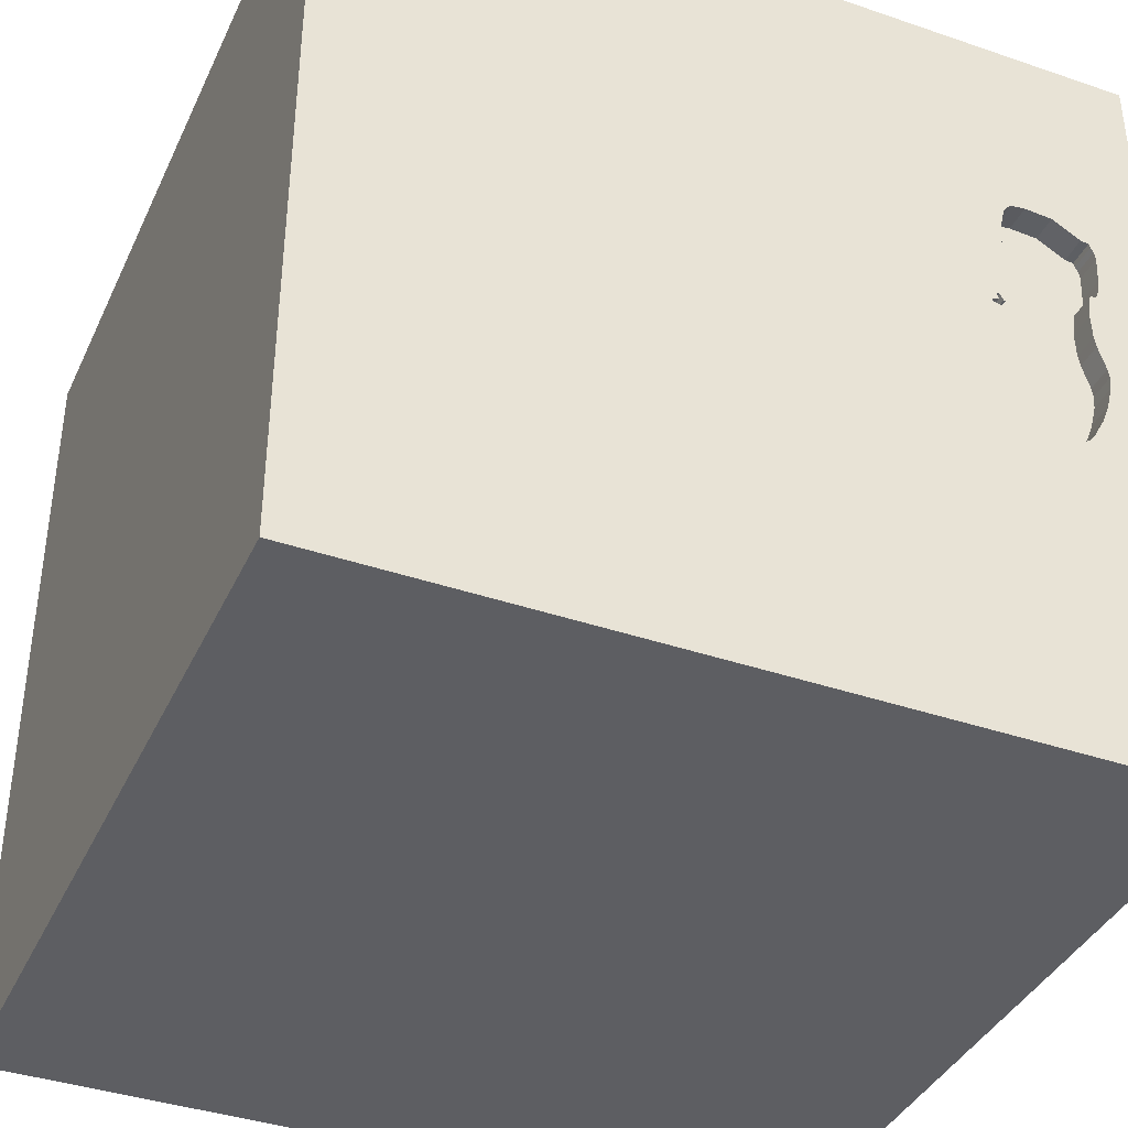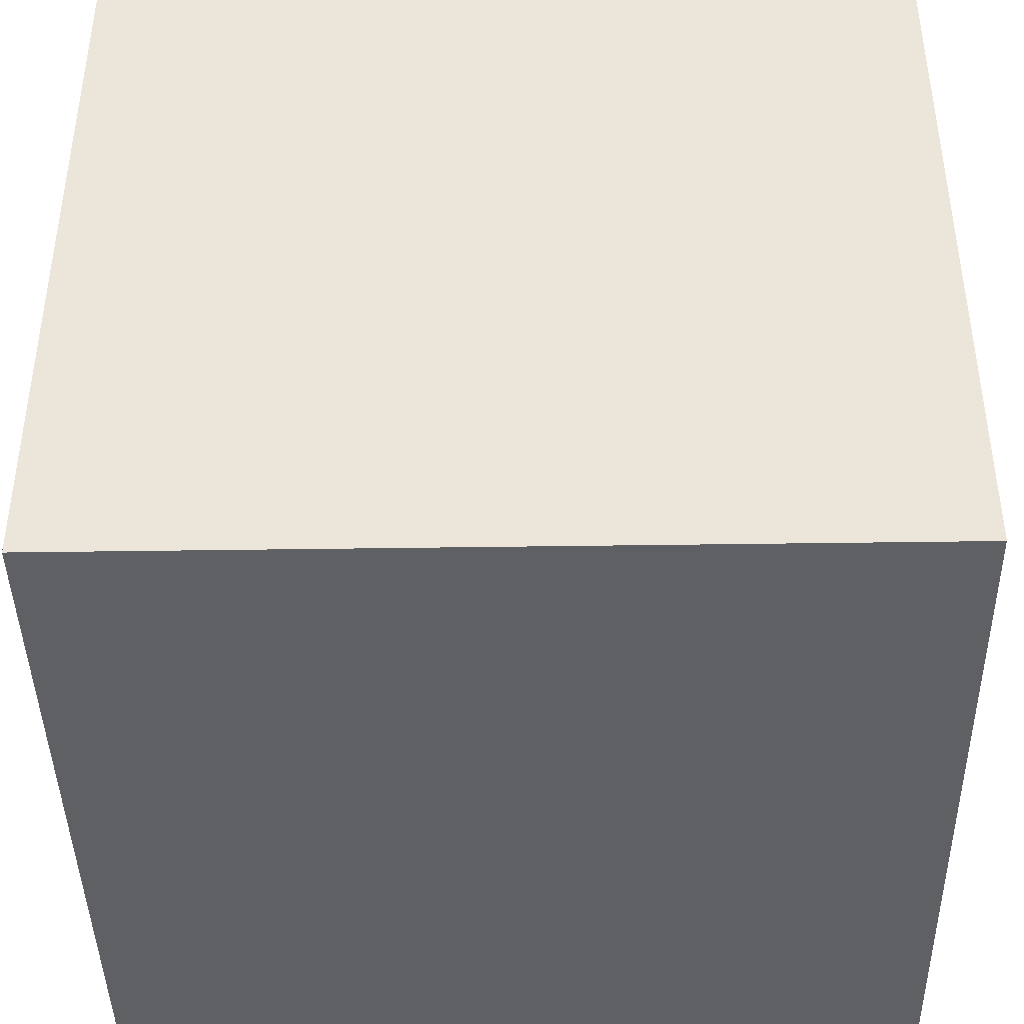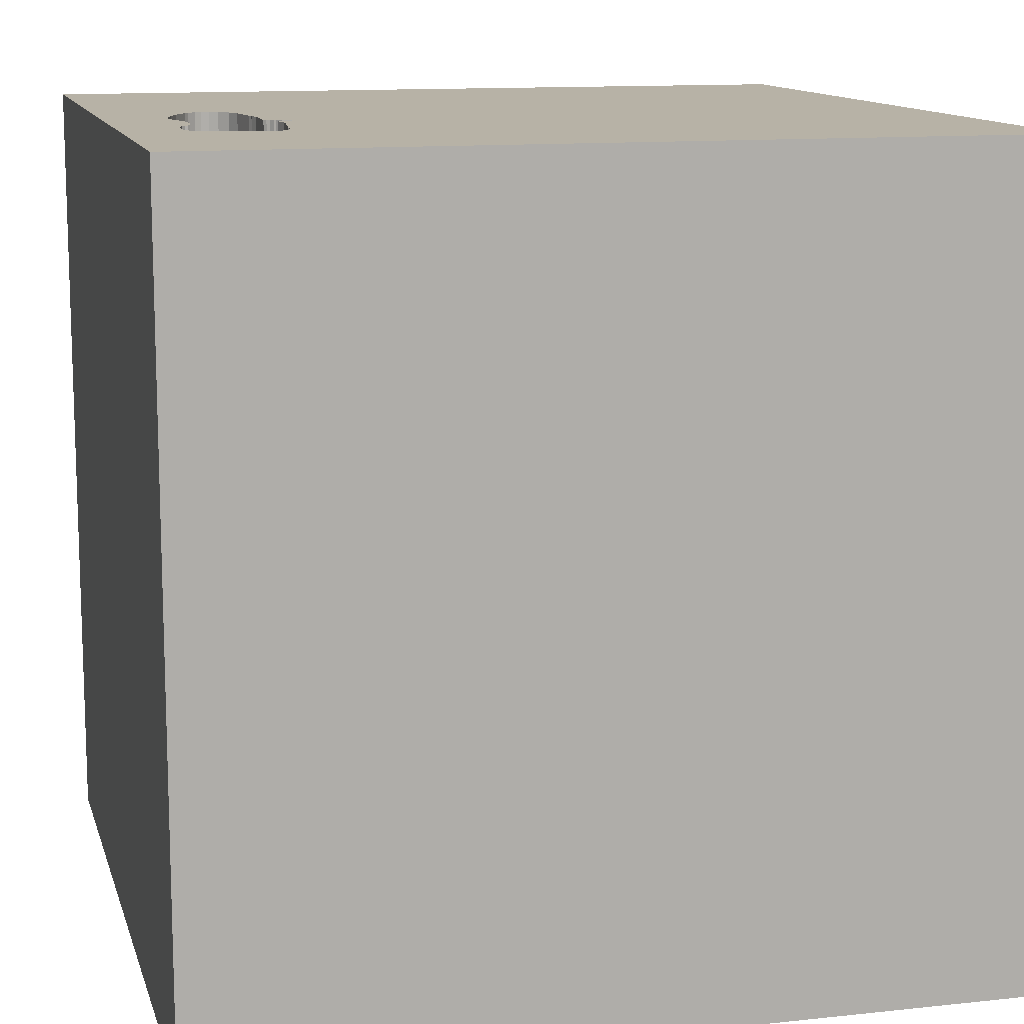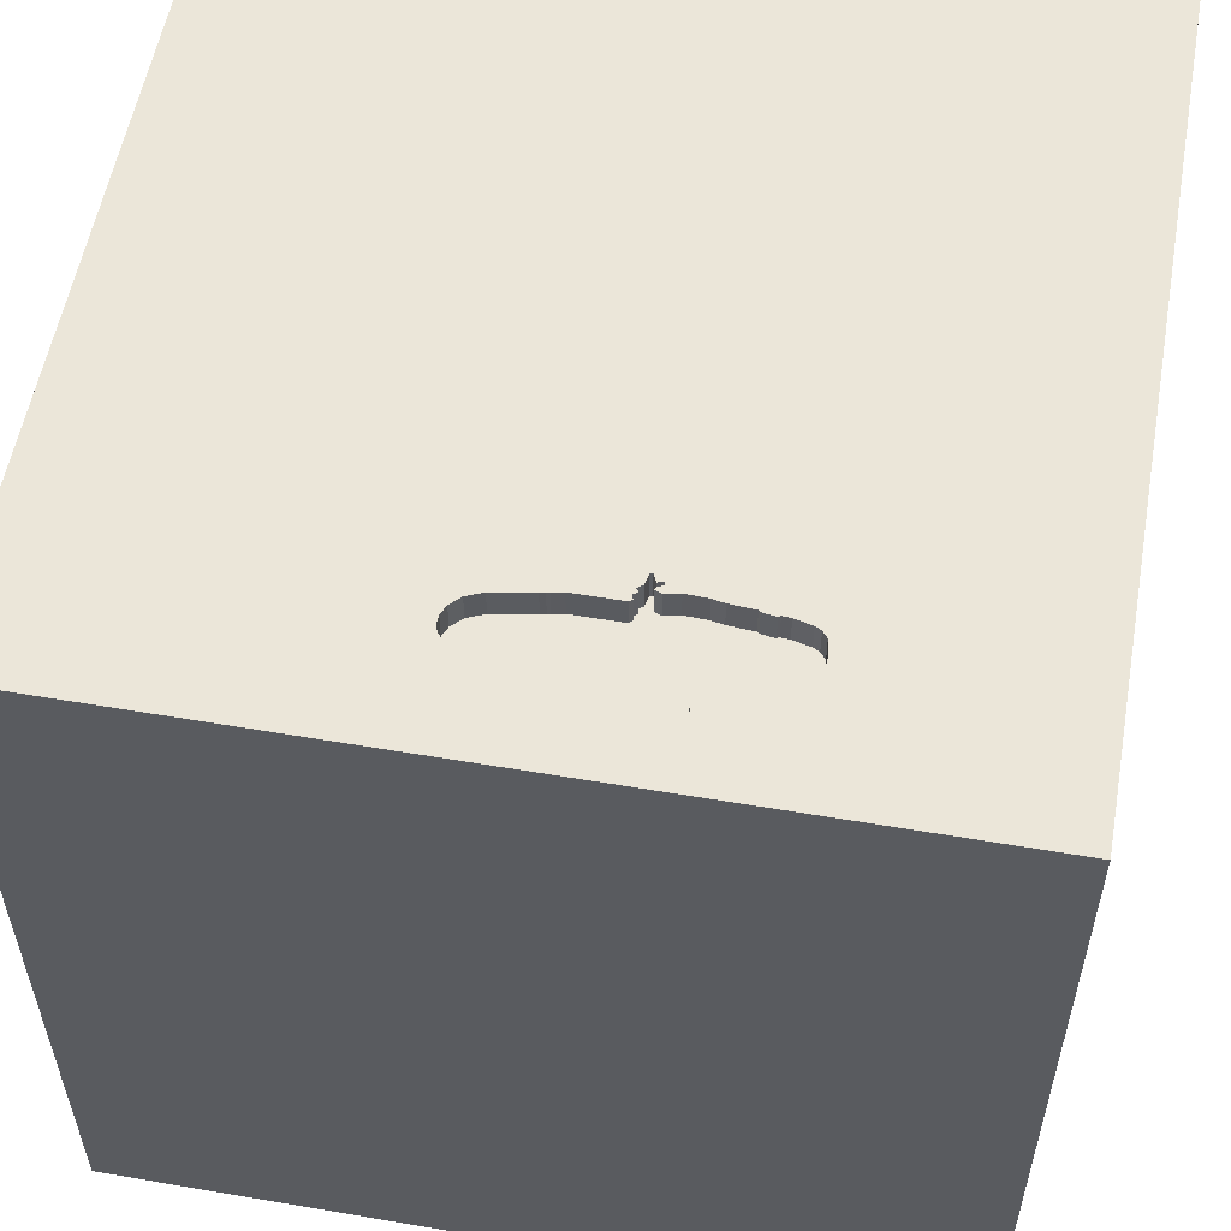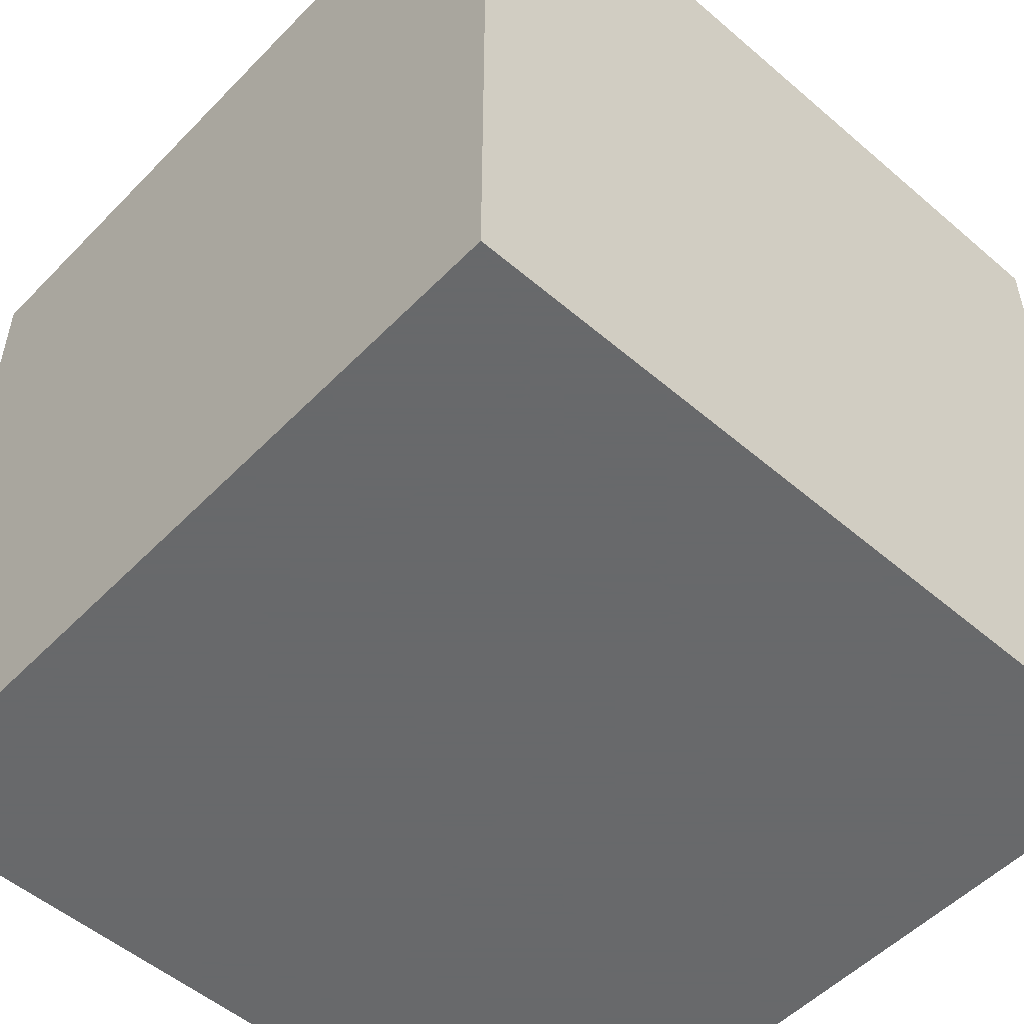
<metadata>
{"format":"obj","ext":"obj","renderer":"f3d","projection":"perspective","resolution":1024,"background":"white","views":[{"elev":-38.9,"azim":156.8,"up":"+Z"},{"elev":-42.2,"azim":91.0,"up":"+Z"},{"elev":12.3,"azim":-14.3,"up":"+Y"},{"elev":55.9,"azim":-79.9,"up":"+Y"},{"elev":-52.6,"azim":-42.6,"up":"+Z"}]}
</metadata>
<code>
o shoe_8
v -1.265 1.5 0.0585
v -1.265 1.4 0.0585
v -0.9075 1.5 0.2141
v -0.9075 1.4 0.2141
v -0.9188 1.5 0.5385
v -1.246 1.5 0.4121
v -0.9072 1.5 0.3121
v -1.139 1.5 0.7239
v -0.93 1.5 0.5915
v -0.8557 1.5 0.2423
v -0.9242 1.5 0.5455
v -0.9242 1.4 0.5455
v -0.93 1.4 0.5915
v -1.12 0.3906 -1.5
v -1.055 0.2995 1.5
v -0.6771 -0 1.5
v -0.612 1.042 1.5
v -1.042 -0.4687 -1.5
v -1.042 -1.5 -0.8333
v -0.8398 -1.5 -0.3776
v -0.7812 -1.5 1.302
v -0.651 -1.5 0.8984
v -0.9595 1.5 -0.01219
v -1.016 1.5 -0.4297
v -0.9417 1.5 0.2141
v -0.8333 1.5 -1.5
v -0.9419 1.5 0.6885
v -1.042 -1.198 -1.5
v -0.8073 -1.198 1.5
v -0.3971 1.211 -1.5
v -0.9741 1.5 0.7277
v -0.9741 1.4 0.7277
v -1.226 1.5 0.2228
v -1.226 1.4 0.2228
v -1.261 1.5 0.09309
v -0.9126 1.5 0.4534
v -0.9126 1.4 0.4534
v -0.929 1.5 0.2077
v -1.271 1.5 0.442
v 0.1253 0.4297 -1.5
v 0.4167 0.3906 1.5
v 0.4167 1.198 -1.5
v 0.651 1.146 1.5
v 0.5469 -0.3906 -1.5
v 0.4167 -0.4688 1.5
v 0.2083 -1.5 -0.8333
v 0.4297 -1.5 0.4687
v 0.4818 -1.5 -0.1823
v -0.01302 -1.5 1.276
v 0.1042 -1.5 -1.5
v 0.2083 -1.5 -1.25
v -0.1562 -1.5 1.5
v 0.4687 1.5 -1.042
v 0.1367 1.5 -0.2393
v 0.4687 1.5 1.042
v 0.1562 1.5 -1.5
v -0.1302 1.5 1.5
v -0.1432 -0.931 -1.5
v 0.6771 -1.263 1.5
v -1.261 1.4 0.09309
v -1.28 1.4 0.4976
v -0.9278 1.5 0.6284
v 0.02604 -1.094 1.5
v -0.2083 0.4427 1.5
v -0.05208 -0 1.5
v -0.1562 -0.4688 1.5
v 0 -1.5 0.05208
v -0.1823 -1.5 0.5599
v -0.1562 -1.5 -0.4167
v -0.4329 1.5 0.7161
v -0.05208 0.9896 1.5
v -0.8834 1.5 0.2868
v -0.8794 1.5 0.2651
v -0.8794 1.4 0.2651
v 1.042 -1.12 -1.5
v 1.191 0.1172 -1.5
v 1.042 0.4167 1.5
v 1.25 -0.1562 1.5
v 1.185 1.016 1.5
v 1.042 -0.625 1.5
v 1.068 -1.5 -0.7943
v 1.055 -1.5 0.3125
v 1.172 -1.5 -0.2604
v 1.5 -1.5 -1.5
v 0.9896 -1.5 0.8203
v 1.198 1.5 -0.1693
v 1.188 1.5 0.8919
v 1.5 -1.5 1.5
v -0.8964 1.5 0.2638
v -1.234 1.5 0.6673
v -1.234 1.4 0.6673
v -0.9078 1.5 0.219
v -0.9532 1.5 0.7097
v -0.9532 1.4 0.7097
v -1.214 1.5 -0.1456
v -1.269 1.5 0.6476
v -0.9047 1.5 0.4124
v -0.9047 1.4 0.4124
v -0.9655 1.5 -0.02976
v -0.9509 1.5 0.03734
v -0.9509 1.4 0.03734
v -0.8918 1.5 0.2348
v -0.8918 1.4 0.2348
v -1.131 1.5 0.7286
v -1.234 1.5 0.4056
v -0.9017 1.5 0.3368
v -0.9017 1.4 0.3368
v -1.241 1.5 -0.07423
v -1.027 1.5 -0.2379
v -0.9037 1.5 0.2633
v -0.625 -0.4688 1.5
v -0.4687 -1.5 -0
v -0.3906 1.5 -1.211
v -1.5 -0.8724 -1.016
v -1.5 -0.625 -0
v -1.5 -0.8333 -1.5
v -1.5 -0.8333 1.5
v -1.5 0.625 0.5208
v -1.5 0.4687 -0.1562
v -1.5 0.625 1.224
v -1.5 0.2083 -0.625
v -1.5 0.1823 0.7812
v -1.5 0.1562 -1.5
v -1.5 0.1302 1.5
v -1.5 0.1302 -1.068
v -1.5 0 0
v -1.5 -0.1823 1.146
v -1.5 1.042 -0.9375
v -1.5 1.237 0.4688
v -1.5 1.198 0
v -1.5 1.5 1.5
v -1.5 1.12 -0.4427
v -1.5 1.5 -1.5
v -1.5 -0.4688 0.4427
v -1.5 -0.625 1.042
v -1.5 -0.4687 -0.4167
v -1.5 -1.5 -0.8333
v -1.5 -1.5 0.1302
v -1.5 -1.5 1.5
v -1.5 -1.5 -1.5
v -1.5 0.7812 -1.302
v -1.5 1.5 0.3906
v -1.5 1.5 -0.4167
v -1.5 -1.302 -0.7812
v -1.5 -1.172 -0.2344
v -1.5 -1.12 0.612
v -1.5 -0.4167 -1.042
v -0.9417 1.4 0.2141
v -0.9256 1.5 0.5992
v -0.9256 1.4 0.5992
v -1.28 1.5 0.4976
v -0.9604 1.5 -3.2e-05
v -1.078 1.5 -0.2702
v -1.265 1.5 0.4205
v -1.265 1.4 0.4205
v -1.223 1.5 0.3183
v -1.223 1.4 0.3183
v -1.233 1.5 0.1831
v 0.651 -1.5 1.198
v 0.8333 -1.5 1.5
v 0.8333 1.5 1.5
v -0.9128 1.5 0.2871
v -0.9348 1.5 0.6584
v -1.234 1.4 0.4056
v -1.262 1.5 0.00985
v -0.854 1.5 0.2522
v -1.268 1.5 0.4312
v -1.254 1.5 0.4115
v -1.254 1.4 0.4115
v -0.9874 1.5 -0.1658
v -0.9874 1.4 -0.1658
v 1.5 0.5404 -0.765
v 1.5 0.5208 0.4036
v 1.5 -0.1042 -1.5
v 1.5 -0.1042 1.5
v 1.5 0.03255 1.107
v 1.5 -0.332 -0.3548
v 1.5 -0.2083 -1.198
v 1.5 1.25 0.4688
v 1.5 1.302 -0.3906
v 1.5 0.9115 1.12
v 1.5 1.5 -1.5
v 1.5 1.5 1.5
v 1.5 -0.3906 0.4167
v 1.5 -1.5 -0.1042
v 1.5 1.5 -0.1042
v 1.5 -1.035 -0.9505
v 1.5 -1.117 0.5811
v -1.169 1.5 -0.2279
v -1.169 1.4 -0.2279
v -0.9727 1.5 -0.07411
v -1.198 -0.4427 1.5
v -1.094 -1.5 0.2344
v -1.276 -1.5 0.8724
v -1.276 0.6771 1.5
v -1.224 1.5 -1.003
v -1.354 1.5 -0.05208
v -1.354 1.5 0.5208
v -1.265 1.5 0.665
v -1.271 1.4 0.442
v -0.9179 1.5 0.2231
v -0.9179 1.4 0.2231
v -0.8834 1.4 0.2868
v -1.129 1.5 -0.2642
v -1.129 1.4 -0.2642
v -0.8964 1.4 0.2638
v -0.9655 1.4 -0.02975
v -0.3646 -1.198 1.5
v -0.4167 -1.5 -1.042
v -0.9507 1.5 0.2036
v -0.9507 1.4 0.2036
v -1.242 1.5 0.4123
v -1.242 1.4 0.4123
v -0.929 1.4 0.2077
v -0.9188 1.4 0.5385
v -1.285 1.5 0.6
v -1.285 1.4 0.6
v -0.8557 1.4 0.2423
v -1.241 1.4 -0.07423
v 0.8333 -0.1562 1.5
v -1.269 1.4 0.6476
v -1.155 1.5 -0.2441
v -0.854 1.4 0.2522
v -0.8712 1.5 0.2877
v -0.8712 1.4 0.2877
v -0.9604 1.4 -3.2e-05
v -0.9128 1.4 0.2871
v -1.233 1.4 0.1831
v -1.131 1.4 0.7286
v -1.107 1.5 -0.2723
v -1.107 1.4 -0.2723
v -1.28 1.5 0.6297
v -1.28 1.4 0.6297
v -1.029 1.5 0.736
v -1.029 1.4 0.736
v -1.262 1.4 0.009852
v -1.08 1.5 0.7323
v -1.265 1.4 0.665
v -0.9037 1.4 0.2633
v -0.9278 1.4 0.6284
v -1.01 1.5 -0.2213
v -1.01 1.4 -0.2213
v -1.155 1.4 -0.2441
v -0.9078 1.4 0.219
v -0.9419 1.4 0.6885
v -1.229 1.5 0.203
v -1.045 1.5 -0.2556
v -1.247 1.5 0.1381
v -1.078 1.4 -0.2702
v -1.045 1.4 -0.2556
v -1.214 1.4 -0.1456
v -0.9595 1.4 -0.01219
f 194 21 139
f 52 29 139
f 117 135 139
f 21 52 139
f 139 192 117
f 146 138 139
f 138 194 139
f 124 135 117
f 135 146 139
f 194 22 21
f 29 192 139
f 192 124 117
f 124 127 135
f 146 145 138
f 52 208 29
f 138 193 194
f 21 49 52
f 22 49 21
f 52 63 208
f 29 111 192
f 194 193 22
f 208 111 29
f 135 134 146
f 192 15 124
f 124 120 127
f 127 134 135
f 146 115 145
f 52 59 63
f 208 66 111
f 192 16 15
f 134 115 146
f 145 137 138
f 138 20 193
f 193 68 22
f 160 59 52
f 63 66 208
f 111 16 192
f 127 122 134
f 145 144 137
f 137 20 138
f 68 49 22
f 49 160 52
f 15 195 124
f 131 120 124
f 120 122 127
f 49 159 160
f 195 131 124
f 20 112 193
f 112 68 193
f 137 19 20
f 66 16 111
f 120 118 122
f 122 126 134
f 115 136 145
f 63 45 66
f 66 65 16
f 126 115 134
f 68 47 49
f 59 45 63
f 145 114 144
f 112 67 68
f 47 159 49
f 160 88 59
f 16 64 15
f 136 114 145
f 144 140 137
f 137 140 19
f 159 88 160
f 65 64 16
f 122 118 126
f 67 47 68
f 85 88 159
f 59 80 45
f 15 17 195
f 126 136 115
f 114 140 144
f 20 69 112
f 47 85 159
f 88 80 59
f 45 65 66
f 64 17 15
f 118 119 126
f 136 147 114
f 69 67 112
f 45 41 65
f 195 17 131
f 131 118 120
f 19 209 20
f 67 48 47
f 131 129 118
f 126 121 136
f 209 69 20
f 80 220 45
f 64 71 17
f 121 147 136
f 114 116 140
f 28 140 116
f 47 82 85
f 220 41 45
f 41 64 65
f 140 209 19
f 69 48 67
f 48 82 47
f 119 121 126
f 209 46 69
f 131 142 129
f 118 130 119
f 121 125 147
f 18 28 116
f 80 78 220
f 131 70 234
f 234 237 104
f 104 8 131
f 234 104 131
f 8 199 131
f 199 142 131
f 129 130 118
f 147 116 114
f 31 234 70
f 70 27 93
f 70 93 31
f 8 90 199
f 198 142 199
f 46 48 69
f 82 88 85
f 88 175 80
f 220 77 41
f 17 57 131
f 62 163 27
f 62 27 70
f 11 9 149
f 149 62 70
f 70 5 11
f 70 11 149
f 198 199 96
f 216 151 198
f 198 96 232
f 198 232 216
f 58 28 18
f 58 140 28
f 140 50 209
f 209 51 46
f 48 83 82
f 82 185 88
f 184 176 188
f 188 175 88
f 175 78 80
f 41 71 64
f 70 131 57
f 198 151 39
f 154 142 198
f 130 132 119
f 119 132 121
f 147 123 116
f 58 50 140
f 188 88 185
f 176 175 188
f 70 7 106
f 97 36 5
f 70 106 97
f 70 97 5
f 154 198 39
f 39 167 154
f 168 6 105
f 168 105 156
f 154 168 156
f 142 130 129
f 125 123 147
f 18 116 123
f 78 77 220
f 71 57 17
f 70 10 166
f 162 7 70
f 72 89 162
f 70 166 73
f 72 162 70
f 70 73 224
f 224 72 70
f 246 158 154
f 154 156 33
f 154 33 246
f 6 212 105
f 197 142 154
f 132 128 121
f 14 18 123
f 40 58 18
f 50 51 209
f 46 81 48
f 81 83 48
f 83 185 82
f 77 43 41
f 41 43 71
f 54 10 70
f 38 201 92
f 100 25 38
f 100 38 92
f 3 102 10
f 100 92 3
f 100 3 10
f 110 162 89
f 248 35 197
f 197 154 158
f 197 158 248
f 128 125 121
f 40 18 14
f 177 184 188
f 24 100 10
f 100 210 25
f 1 165 197
f 197 35 1
f 77 79 43
f 54 24 10
f 24 23 100
f 197 165 108
f 142 132 130
f 175 77 78
f 43 57 71
f 23 191 99
f 152 100 23
f 222 24 197
f 197 108 95
f 189 222 197
f 197 95 189
f 142 143 132
f 128 141 125
f 51 81 46
f 173 184 177
f 173 176 184
f 55 70 57
f 24 222 204
f 247 109 24
f 24 204 230
f 153 247 24
f 24 230 153
f 197 143 142
f 141 123 125
f 44 58 40
f 51 84 81
f 187 188 185
f 172 173 177
f 54 70 55
f 24 109 241
f 191 23 24
f 24 241 170
f 170 191 24
f 24 143 197
f 177 188 187
f 181 175 176
f 43 161 57
f 175 79 77
f 55 57 161
f 196 143 24
f 143 133 132
f 50 84 51
f 81 185 83
f 181 176 173
f 175 183 79
f 87 54 55
f 196 133 143
f 133 128 132
f 75 50 58
f 81 84 185
f 181 183 175
f 113 24 54
f 141 133 123
f 133 14 123
f 30 40 14
f 44 75 58
f 75 84 50
f 187 185 84
f 87 55 161
f 182 53 54
f 53 113 54
f 113 196 24
f 30 14 133
f 42 40 30
f 182 40 42
f 76 44 40
f 79 161 43
f 86 54 87
f 182 54 86
f 128 133 141
f 182 76 40
f 172 177 178
f 180 173 172
f 179 181 173
f 180 179 173
f 76 75 44
f 178 177 187
f 180 172 182
f 79 183 161
f 183 87 161
f 56 113 53
f 26 196 113
f 26 30 133
f 56 42 30
f 56 182 42
f 186 179 180
f 183 181 179
f 186 86 87
f 182 56 53
f 56 26 113
f 26 133 196
f 56 30 26
f 174 75 76
f 174 178 187
f 174 172 178
f 182 186 180
f 186 183 179
f 186 87 183
f 182 86 186
f 182 174 76
f 174 84 75
f 174 187 84
f 182 172 174
f 207 226 252
f 236 226 207
f 207 252 99
f 152 23 252
f 252 226 152
f 2 226 236
f 236 207 219
f 23 99 252
f 207 99 191
f 60 226 2
f 165 1 2
f 2 236 165
f 108 165 236
f 236 219 108
f 207 251 219
f 171 207 191
f 191 170 171
f 100 152 226
f 226 101 100
f 60 101 226
f 60 2 35
f 1 35 2
f 251 207 171
f 219 251 108
f 60 228 101
f 35 248 60
f 171 190 251
f 95 108 251
f 170 241 242
f 242 171 170
f 101 211 100
f 248 158 228
f 228 60 248
f 228 211 101
f 242 190 171
f 251 190 95
f 242 241 109
f 210 100 211
f 158 246 228
f 211 228 34
f 190 242 250
f 189 95 190
f 109 247 250
f 250 242 109
f 211 148 210
f 246 33 34
f 34 228 246
f 34 157 211
f 250 243 190
f 222 189 190
f 190 243 222
f 25 210 148
f 211 227 148
f 157 34 33
f 33 156 157
f 227 211 157
f 243 250 249
f 247 153 249
f 249 250 247
f 148 214 25
f 227 239 148
f 157 107 227
f 205 243 249
f 243 205 222
f 38 25 214
f 214 148 202
f 239 227 110
f 148 239 202
f 164 157 156
f 156 105 164
f 157 98 107
f 227 107 7
f 7 162 227
f 231 205 249
f 204 222 205
f 153 230 231
f 231 249 153
f 214 202 38
f 162 110 227
f 110 89 239
f 202 239 103
f 157 164 98
f 97 106 107
f 107 98 97
f 107 106 7
f 205 231 204
f 230 204 231
f 201 38 202
f 206 239 89
f 103 244 202
f 206 103 239
f 98 164 37
f 105 212 213
f 213 164 105
f 92 201 202
f 202 244 92
f 89 72 206
f 4 244 103
f 74 103 206
f 36 97 98
f 98 37 36
f 37 164 12
f 213 61 164
f 213 212 6
f 203 206 72
f 244 4 92
f 4 103 3
f 218 103 74
f 203 74 206
f 12 215 37
f 12 164 61
f 213 200 61
f 6 168 169
f 169 213 6
f 3 92 4
f 102 3 103
f 10 102 103
f 103 218 10
f 218 74 223
f 203 225 74
f 5 36 37
f 37 215 5
f 11 5 215
f 215 12 11
f 61 91 12
f 155 200 213
f 61 200 151
f 169 155 213
f 168 154 169
f 72 224 225
f 225 203 72
f 218 223 10
f 223 74 166
f 74 225 73
f 61 217 91
f 91 13 12
f 200 155 167
f 167 39 200
f 39 151 200
f 155 169 154
f 224 73 225
f 166 10 223
f 73 166 74
f 9 11 12
f 12 13 9
f 151 216 217
f 217 61 151
f 217 233 91
f 91 229 13
f 154 167 155
f 216 232 233
f 233 217 216
f 91 233 221
f 229 91 8
f 8 104 229
f 13 229 235
f 149 9 13
f 13 150 149
f 232 96 233
f 238 91 221
f 221 233 96
f 90 8 91
f 104 237 229
f 240 13 235
f 237 234 235
f 235 229 237
f 150 13 240
f 91 238 90
f 96 199 238
f 238 221 96
f 240 235 245
f 62 149 150
f 150 240 62
f 199 90 238
f 163 62 240
f 240 245 163
f 32 245 235
f 32 235 234
f 234 31 32
f 27 163 245
f 32 94 245
f 245 94 27
f 31 93 94
f 94 32 31
f 93 27 94

</code>
